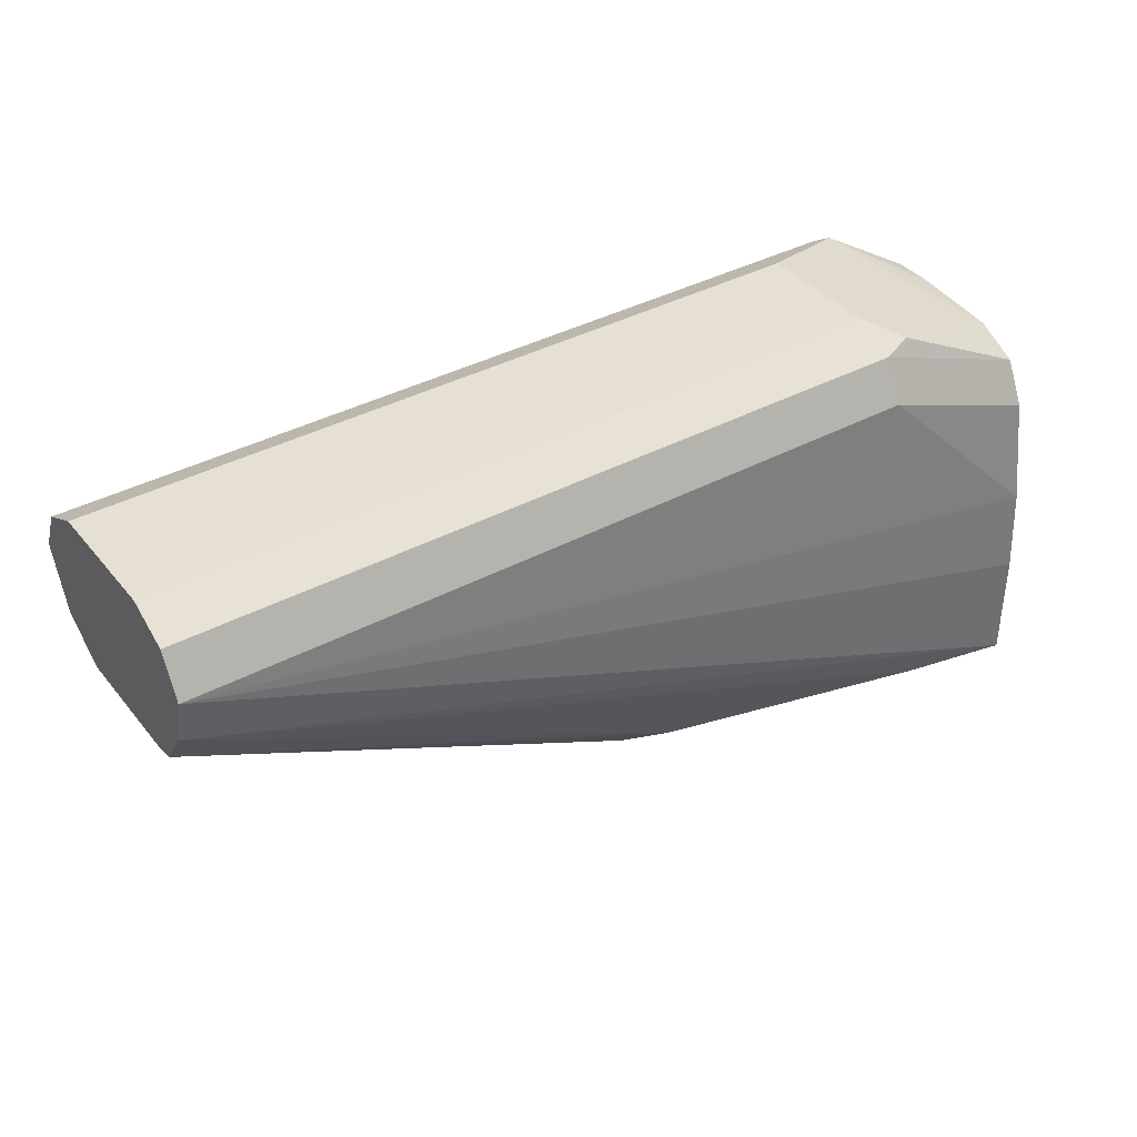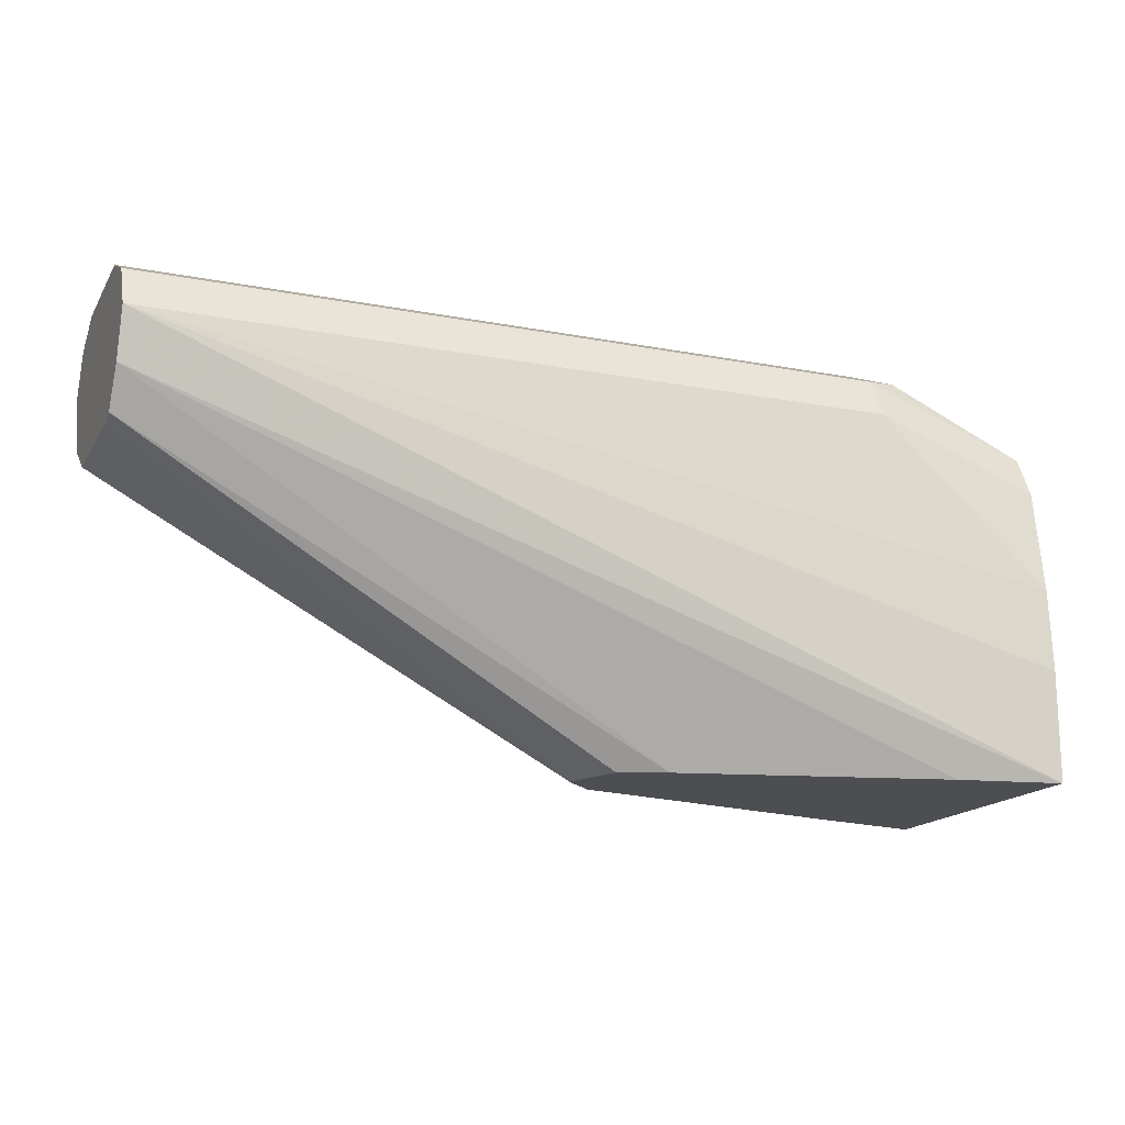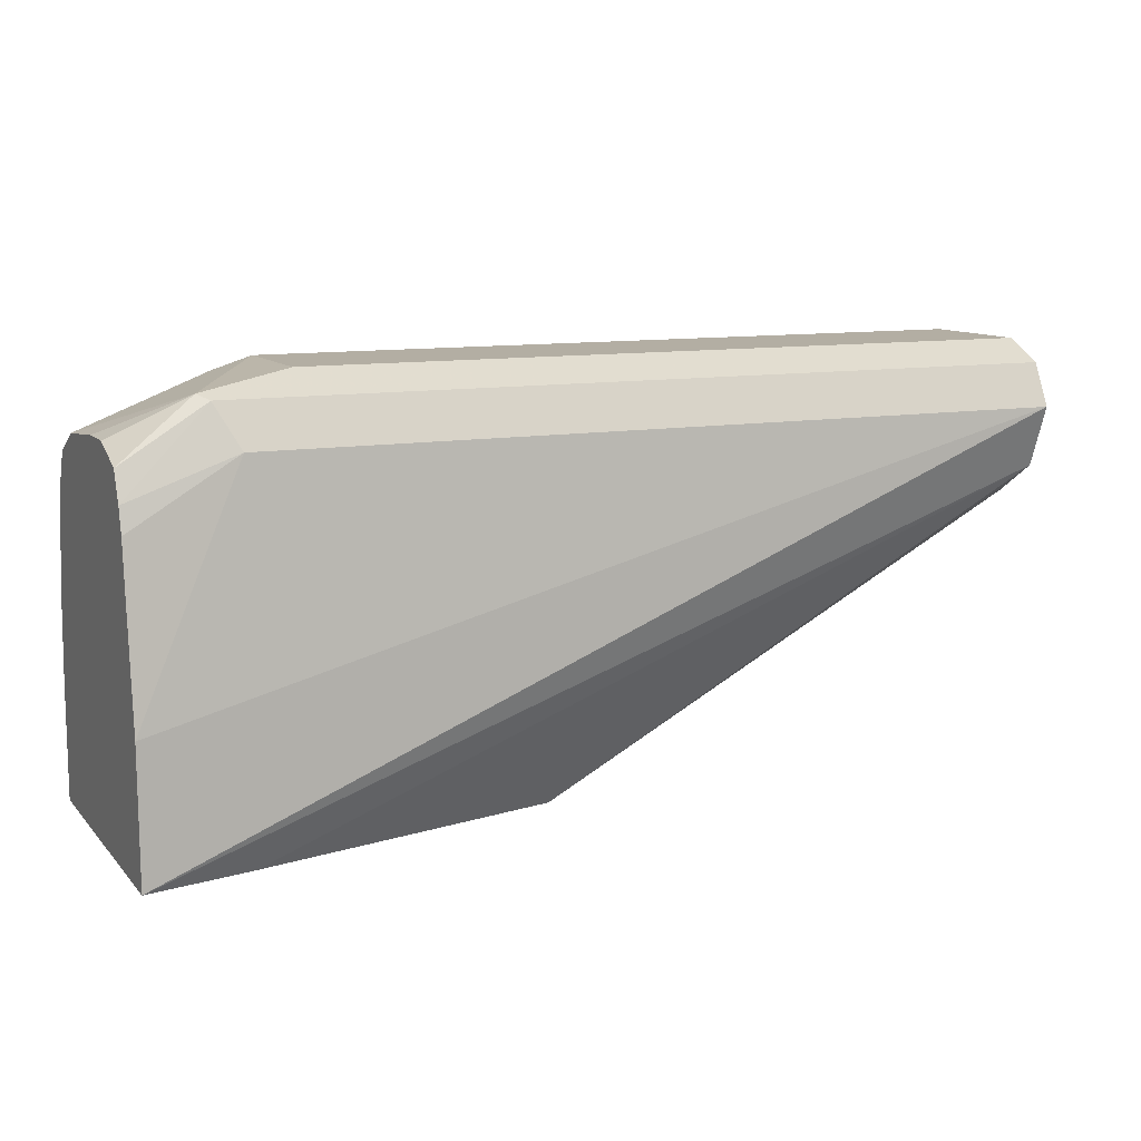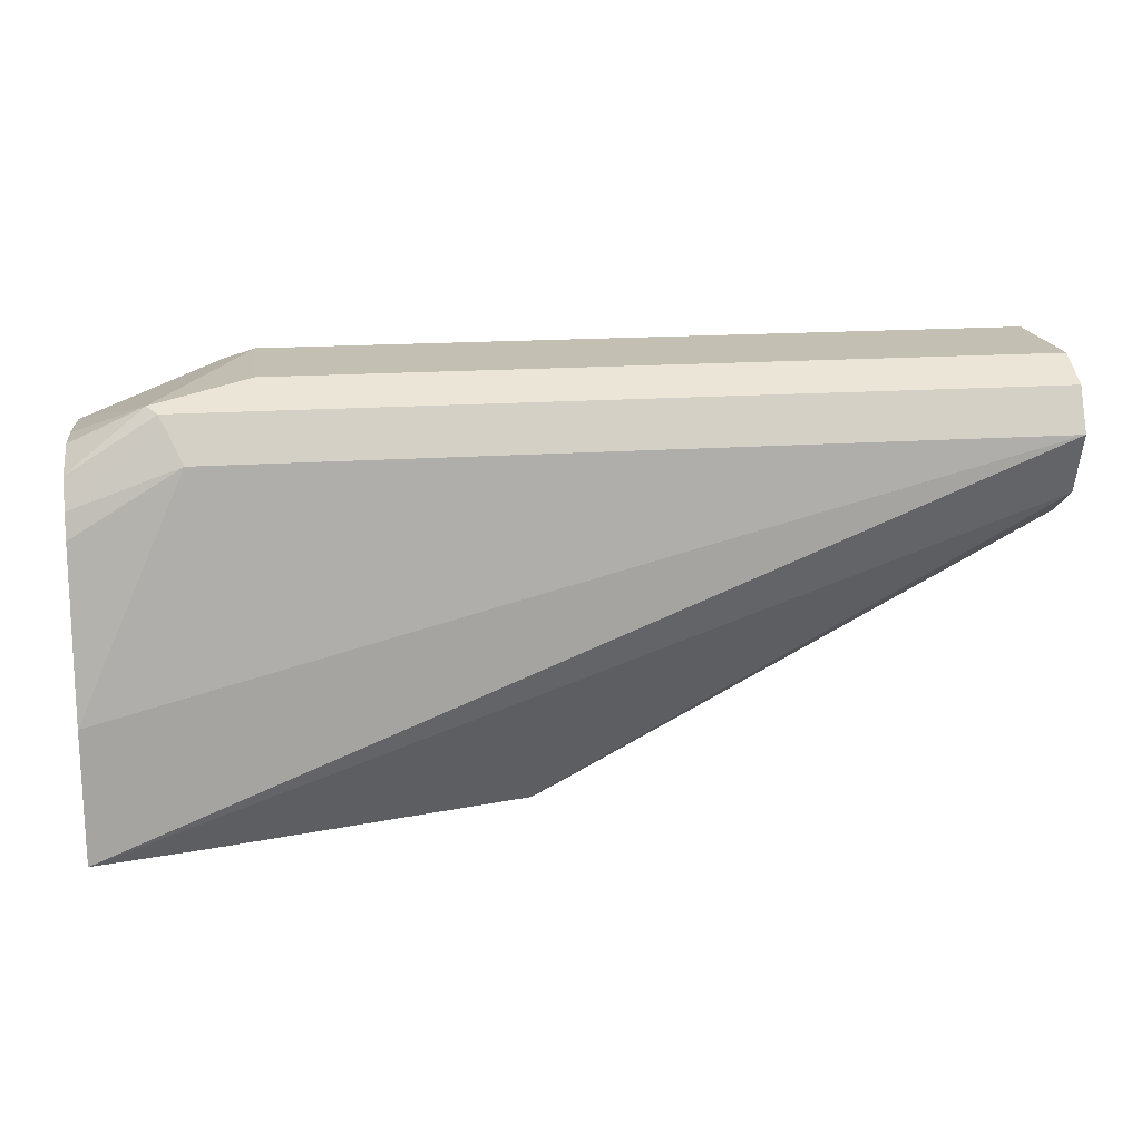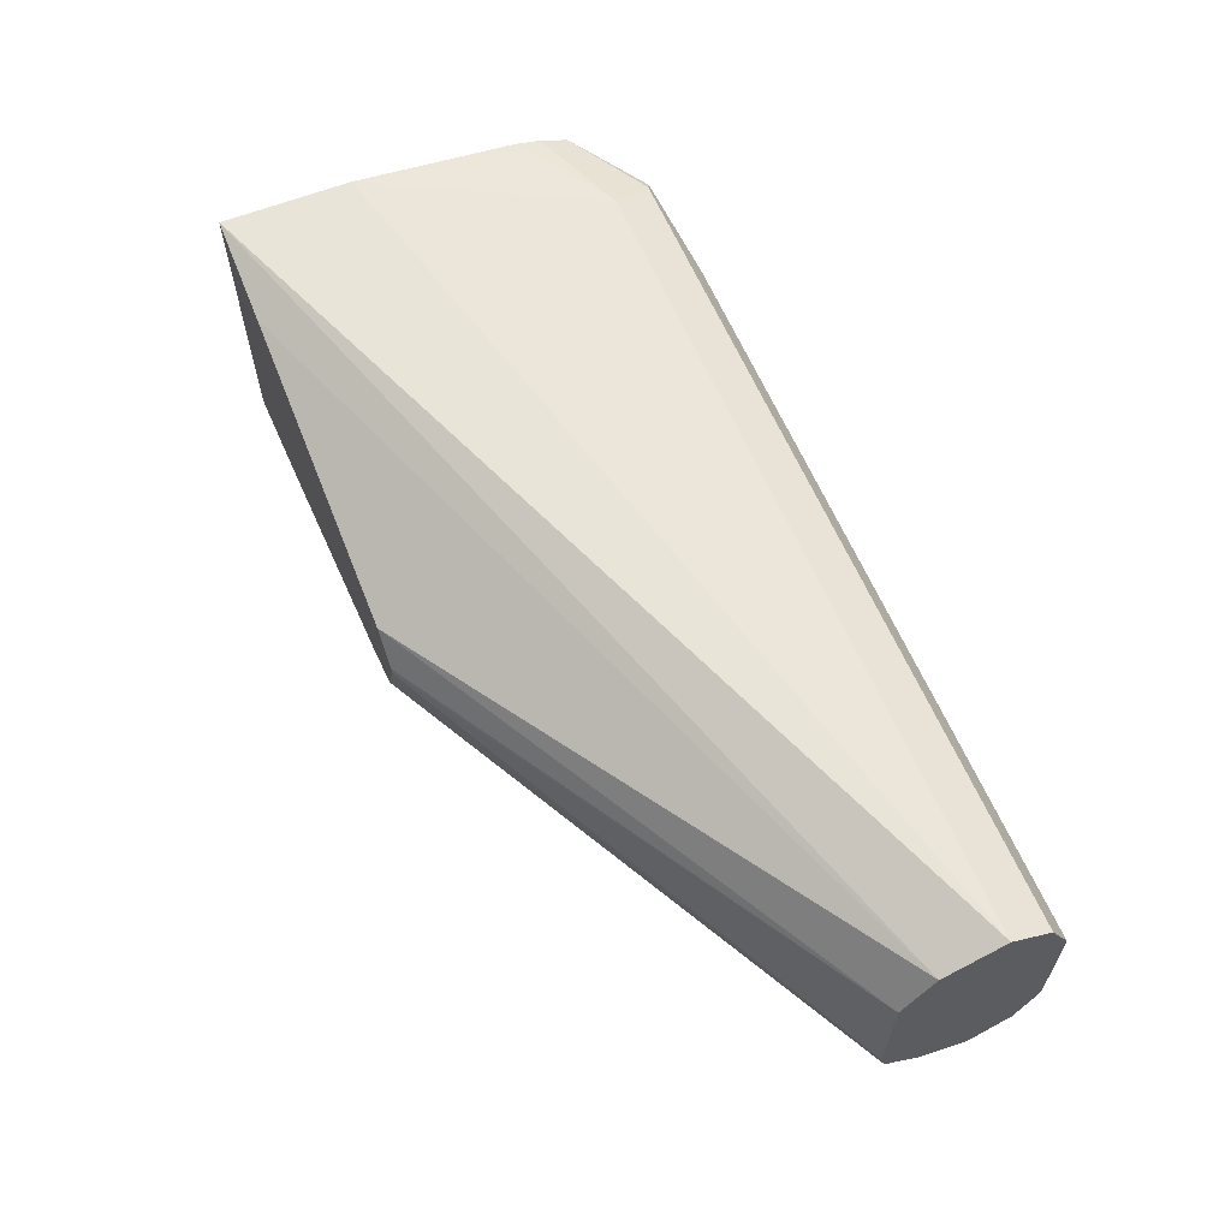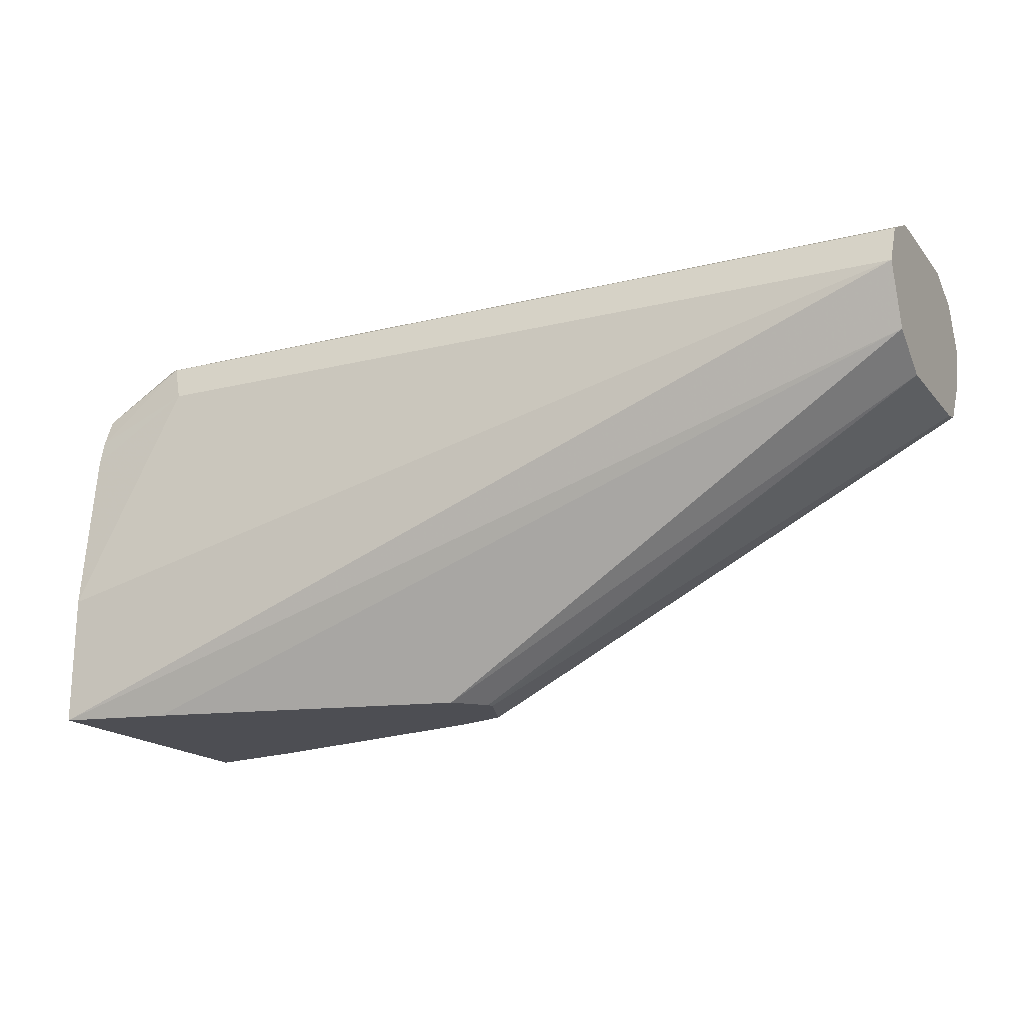
<metadata>
{"format":"obj","ext":"obj","renderer":"f3d","projection":"perspective","resolution":1024,"background":"white","views":[{"elev":38.1,"azim":-34.4,"up":"+Z"},{"elev":-16.5,"azim":-21.4,"up":"+Z"},{"elev":10.9,"azim":155.5,"up":"+Z"},{"elev":17.8,"azim":172.0,"up":"+Z"},{"elev":61.2,"azim":-112.7,"up":"+Y"},{"elev":-17.3,"azim":-153.7,"up":"+Z"}]}
</metadata>
<code>
v -0.1969 0.01806 -0.01806
v -0.1969 0.03009 -0.02409
v -0.1969 -0.01805 -0.01806
v 0.01804 0.01806 -0.01806
v -0.1969 0.03611 -0.03613
v 0.04213 0.03009 -0.02409
v -0.1969 -0.03009 -0.02409
v 0.01804 -0.01805 -0.01806
v 0.04514 0.02708 -0.02258
v -0.1969 0.02941 -0.0536
v 0.0361 0.03611 -0.03613
v 0.06606 0.04206 -0.1022
v 0.06606 0.04267 -0.14
v 0.06606 0.03094 -0.03877
v 0.06606 0.03435 -0.04713
v -0.1969 -0.03612 -0.03613
v 0.01804 -0.03009 -0.02409
v 0.02707 -0.02708 -0.02258
v 0.06606 -0.01805 -0.03613
v 0.06606 0.006166 -0.03381
v 0.06606 0.01806 -0.03381
v -0.05239 0.01444 -0.14
v -0.1969 0.01629 -0.06233
v 0.0361 0.03611 -0.14
v 0.06606 0.03611 -0.05418
v 0.06606 -0.04206 -0.14
v -0.1969 -0.03215 -0.05022
v 0.06606 -0.04206 -0.1081
v 0.06606 -0.04057 -0.08412
v 0.01804 -0.03612 -0.03613
v 0.0361 -0.0316 -0.03387
v 0.06606 -0.03009 -0.04214
v -0.06052 0.006315 -0.14
v -0.1969 -0.01982 -0.06233
v -0.06096 0.004499 -0.14
v 0.0361 -0.03612 -0.14
v -0.1969 -0.02493 -0.06105
v -0.04119 -0.01693 -0.14
v 0.06606 -0.03612 -0.05418
v 0.06606 -0.03406 -0.05006
v -0.05475 -0.01185 -0.14
f 13 35 33
f 13 36 38
f 13 33 22
f 13 41 35
f 13 22 24
f 13 38 41
f 13 26 36
f 12 19 32
f 12 28 26
f 12 29 28
f 12 39 29
f 12 40 39
f 12 32 40
f 16 27 26
f 12 20 19
f 12 21 20
f 12 26 13
f 16 26 28
f 31 40 32
f 16 29 30
f 12 14 21
f 37 41 38
f 34 41 37
f 34 35 41
f 31 39 40
f 30 39 31
f 29 39 30
f 27 38 36
f 27 37 38
f 26 27 36
f 23 35 34
f 23 33 35
f 22 33 23
f 18 32 19
f 17 32 18
f 17 31 32
f 17 30 31
f 16 28 29
f 12 15 14
f 6 15 11
f 11 25 12
f 3 7 17
f 2 11 5
f 2 6 11
f 1 6 2
f 1 4 6
f 1 8 4
f 1 7 3
f 3 17 8
f 1 16 7
f 1 37 27
f 1 34 37
f 1 23 34
f 1 10 23
f 1 5 10
f 1 2 5
f 12 25 15
f 1 27 16
f 4 8 9
f 1 3 8
f 5 11 12
f 11 15 25
f 4 9 6
f 10 24 22
f 10 13 24
f 10 22 23
f 9 21 14
f 9 19 20
f 9 18 19
f 9 20 21
f 8 17 18
f 7 30 17
f 7 16 30
f 6 14 15
f 6 9 14
f 5 13 10
f 5 12 13
f 8 18 9

</code>
